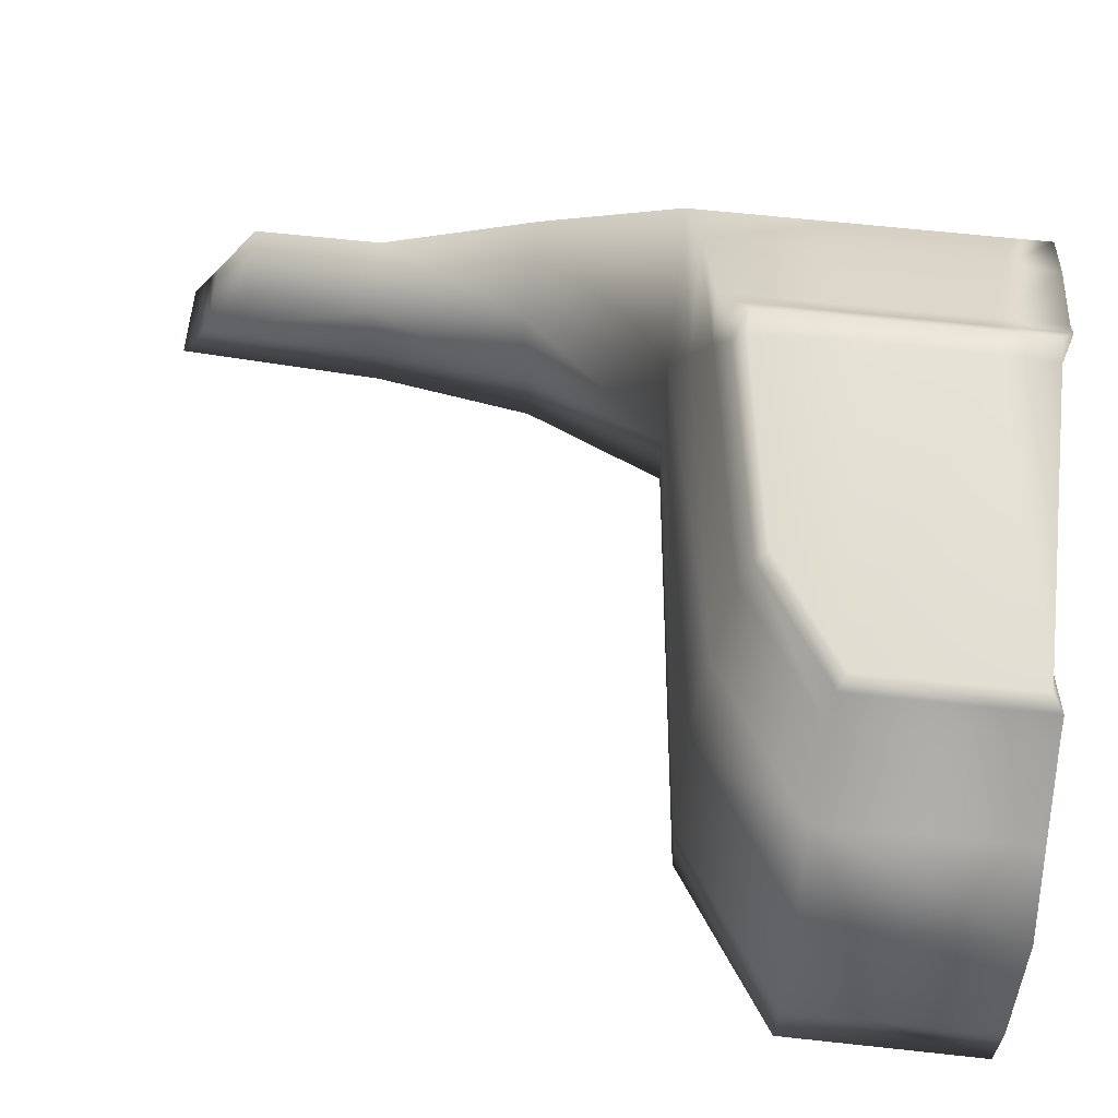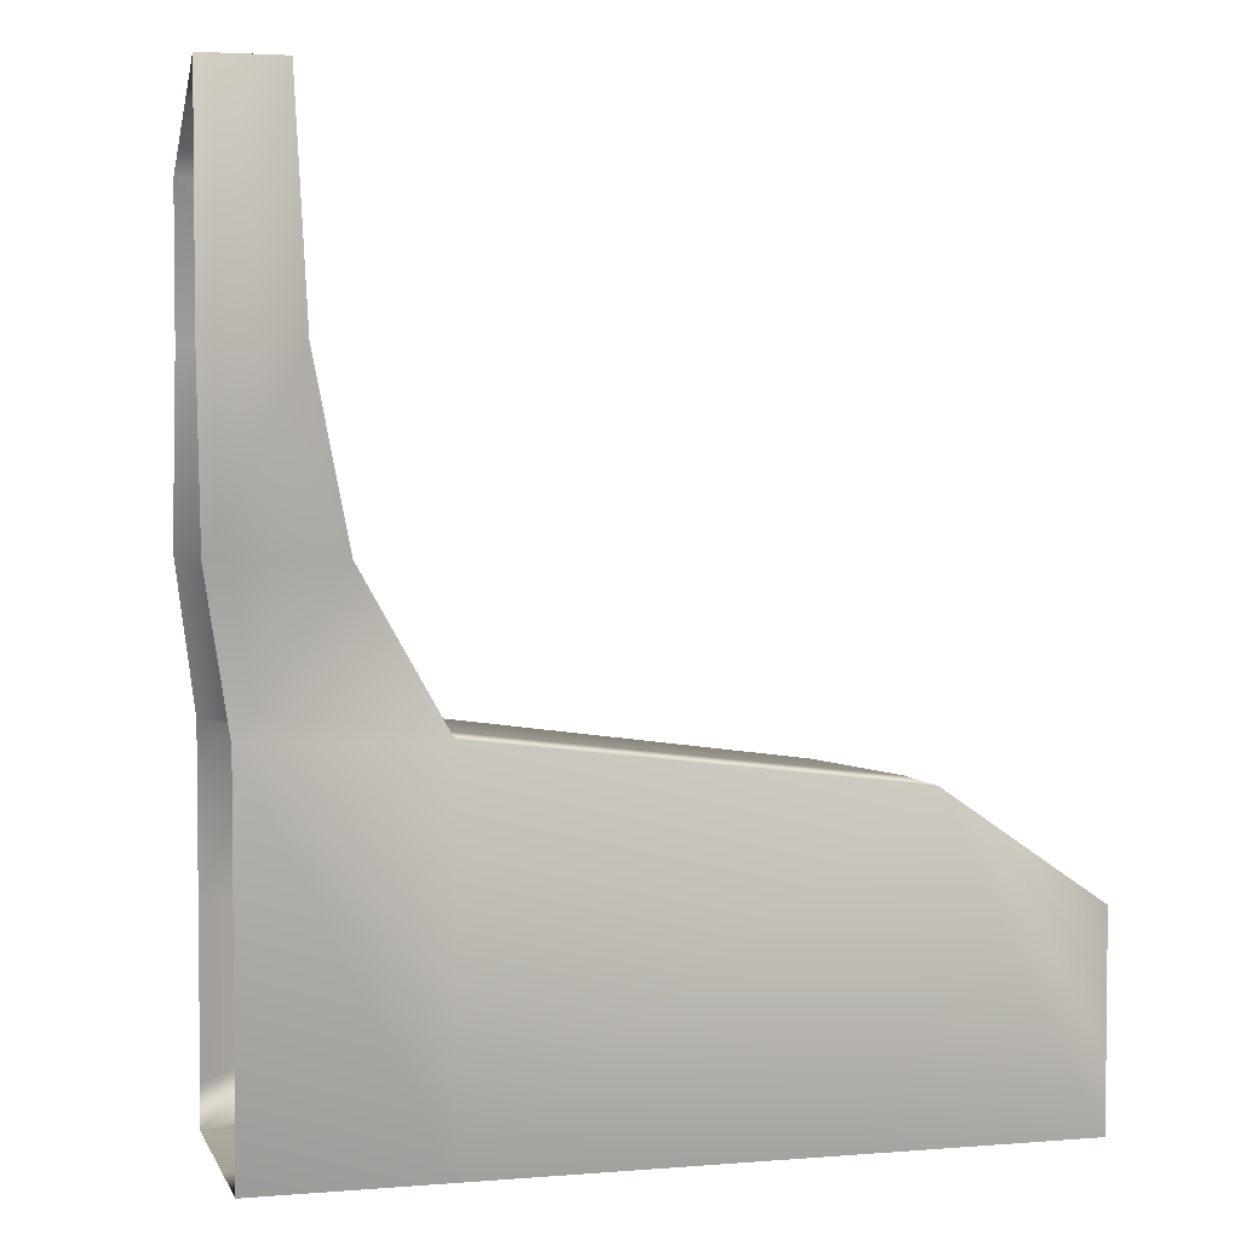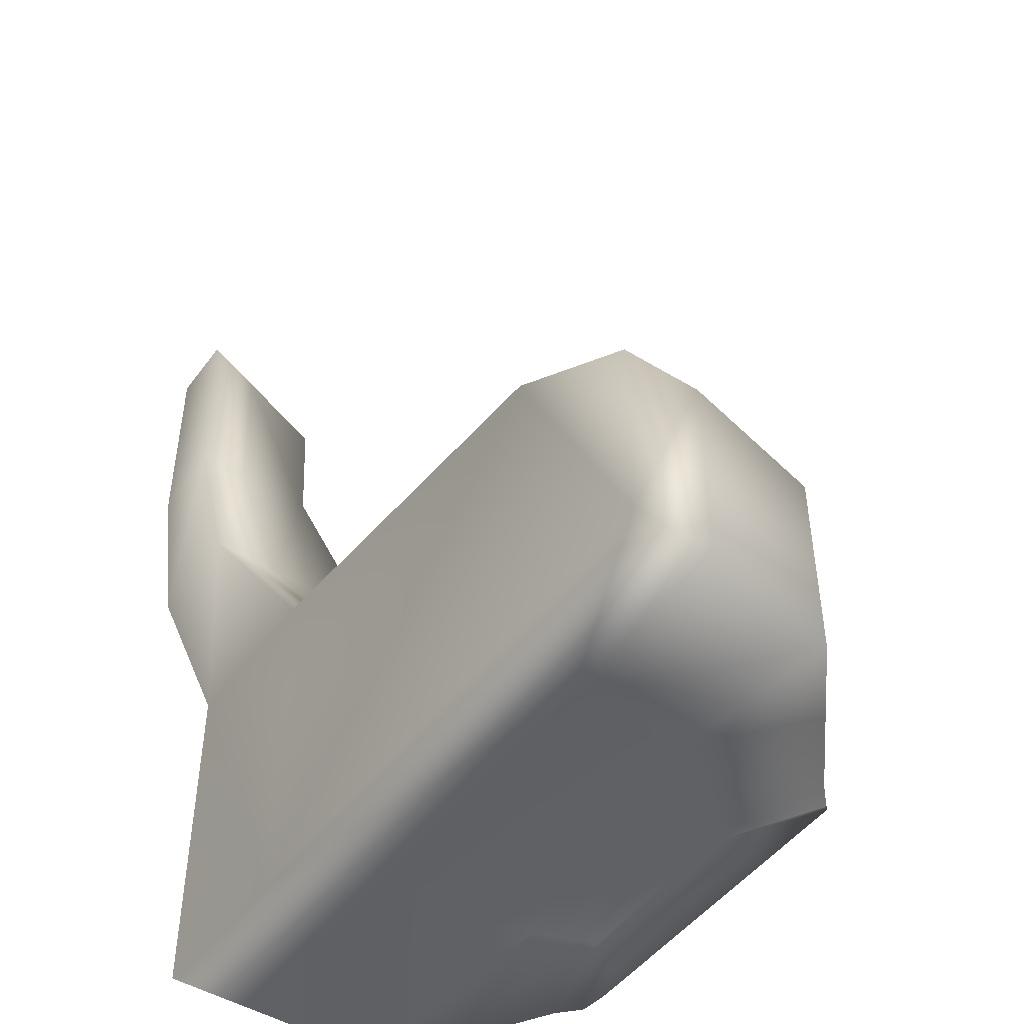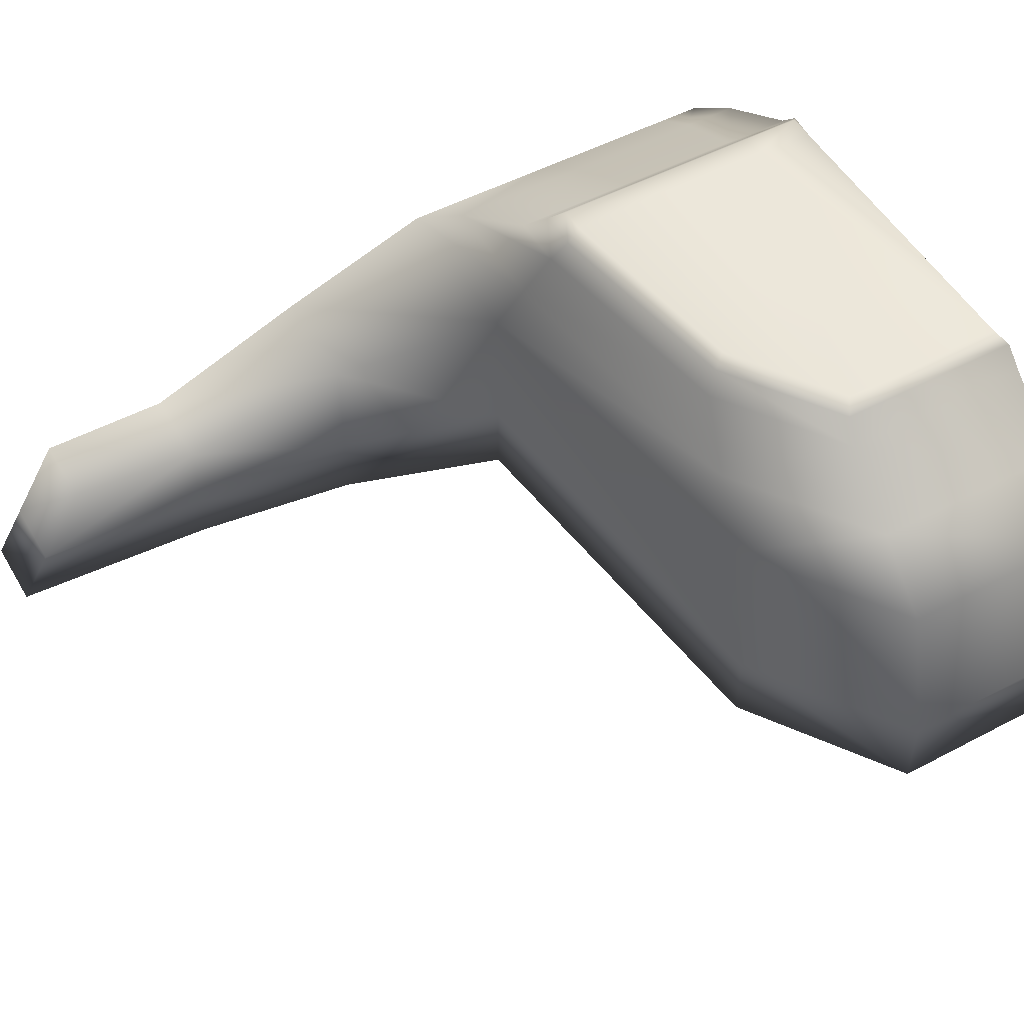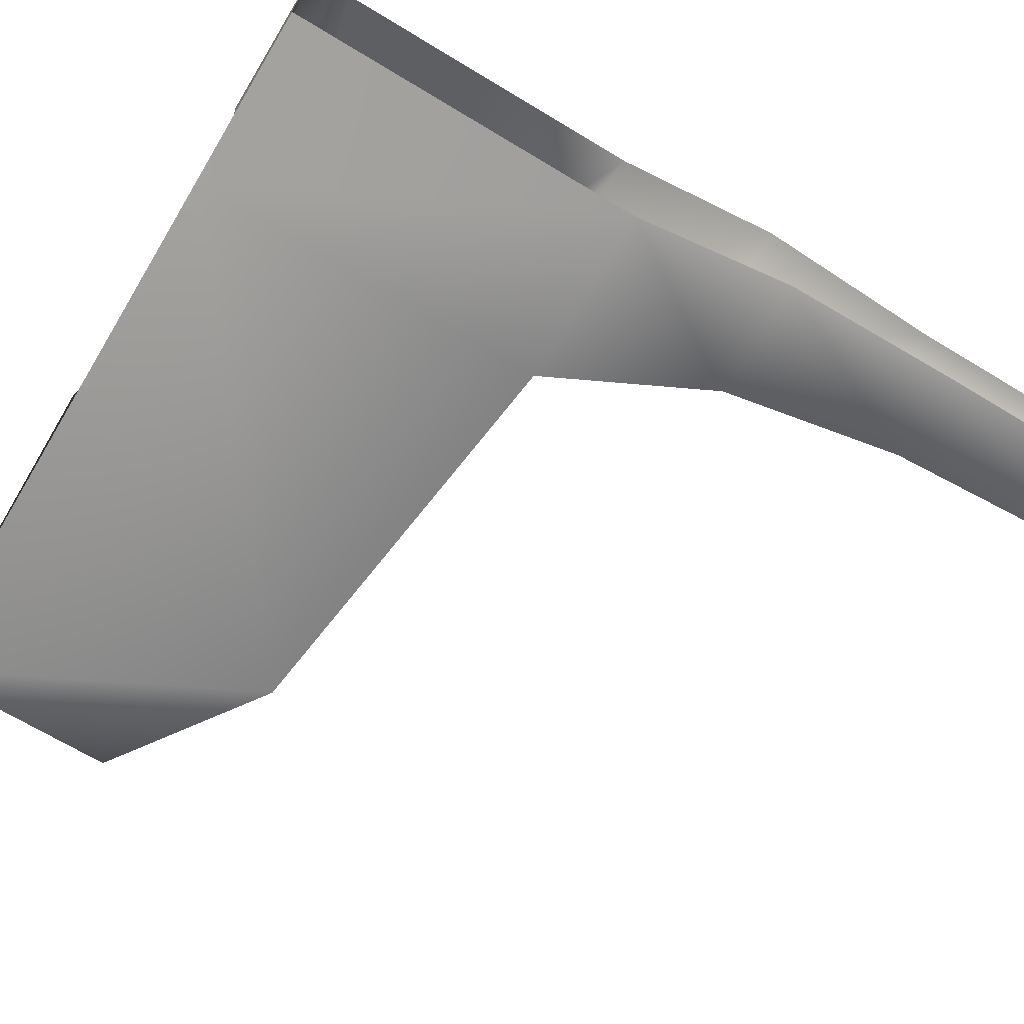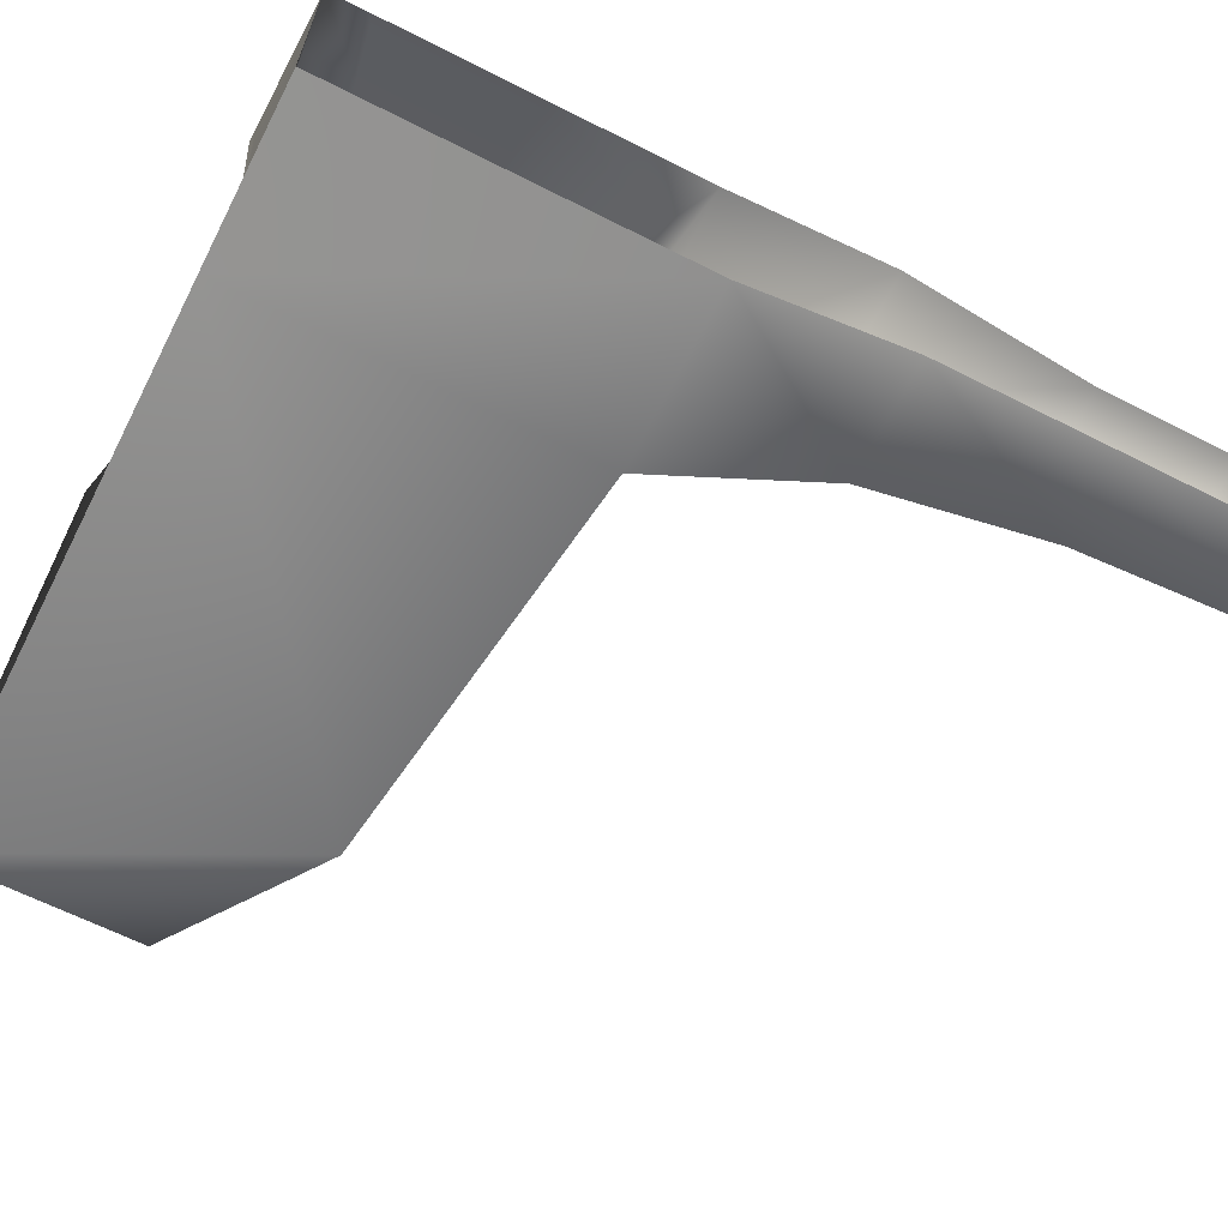
<metadata>
{"format":"obj","ext":"obj","renderer":"f3d","projection":"perspective","resolution":1024,"background":"white","views":[{"elev":63.4,"azim":96.3,"up":"+Y"},{"elev":3.5,"azim":-15.4,"up":"+Z"},{"elev":-47.6,"azim":55.4,"up":"+Z"},{"elev":51.6,"azim":60.3,"up":"+Y"},{"elev":-68.8,"azim":-121.1,"up":"+Y"},{"elev":-63.8,"azim":-117.1,"up":"+Y"}]}
</metadata>
<code>
g default
v -0.3541 -0.2012 0.4012
v -0.2865 -0.2012 0.4012
v -0.3541 -0.08091 0.3285
v -0.2865 -0.08091 0.3285
v -0.3541 -0.08091 0.2082
v -0.2762 -0.08091 0.2082
v -0.3541 -0.2012 0.2082
v -0.2762 -0.2012 0.2082
v -0.3495 -0.01408 0.05701
v -0.2442 -0.01408 0.05701
v -0.2442 -0.186 0.05701
v -0.3495 -0.186 0.05701
v -0.3235 0.06699 -0.07607
v -0.1618 0.06699 -0.07607
v -0.1618 -0.1387 -0.07607
v -0.3235 -0.1387 -0.07607
v -0.2762 -0.1539 0.2082
v -0.2442 -0.1233 0.05701
v -0.1618 -0.06735 -0.07607
v -0.3541 -0.1539 0.3726
v -0.2865 -0.1539 0.3726
v -0.3235 0.06695 -0.3626
v -0.1618 -0.1387 -0.4012
v -0.3235 -0.1387 -0.4012
v -0.3235 0.06691 -0.4012
v -0.3235 -0.06738 -0.4012
v -0.1195 0.2012 -0.3347
v 0.1818 0.06699 -0.1218
v 0.2131 -0.06735 -0.1218
v 0.2131 -0.1387 -0.1218
v 0.354 -0.06736 -0.4012
v 0.3228 0.06695 -0.4012
v -0.3235 0.06697 -0.219
v -0.1195 0.2012 -0.2284
v 0.1685 0.1968 -0.237
v 0.3228 0.06697 -0.219
v 0.3541 -0.06736 -0.219
v 0.3541 -0.1387 -0.219
v -0.1195 0.1849 -0.127
v -0.1195 0.1969 -0.1389
v -0.1251 0.167 -0.1123
v -0.1195 0.1968 -0.3909
v -0.1563 0.1849 -0.4012
v -0.1443 0.1968 -0.3906
v -0.175 0.1669 -0.4012
v -0.1563 0.1849 -0.3347
v -0.1443 0.1968 -0.3347
v -0.175 0.167 -0.3383
v -0.1563 0.1849 -0.127
v -0.175 0.167 -0.1123
v -0.1443 0.1969 -0.1389
v -0.1443 0.1968 -0.2284
v -0.1563 0.1849 -0.2284
v -0.175 0.167 -0.2251
v 0.07813 0.1849 -0.1602
v 0.08793 0.167 -0.1484
v 0.1685 0.1968 -0.3909
v 0.1804 0.1849 -0.4012
v 0.1991 0.167 -0.4012
v 0.07188 0.1968 -0.1704
v 0.1804 0.1849 -0.2307
v 0.1992 0.167 -0.2251
v 0.354 -0.1387 -0.4012
v 0.08765 0.1968 -0.3909
v 0.1356 0.1162 -0.1349
v -0.1437 0.1162 -0.09391
v -0.2605 0.1162 -0.09391
v -0.2605 0.1162 -0.222
v -0.2605 0.1161 -0.3506
v -0.2605 0.1161 -0.4012
v 0.262 0.1161 -0.4012
v 0.262 0.1162 -0.222
v -0.1253 0.0591 -0.3824
v -0.1253 -0.0475 -0.3824
v 0.1529 -0.0475 -0.3824
v 0.1547 0.05911 -0.3824
v -0.111 0.09816 -0.3824
v 0.1186 0.09817 -0.3824
v -0.09172 0.1527 -0.3824
v -0.09613 0.1385 -0.3824
v 0.07668 0.1527 -0.3824
v 0.08127 0.1385 -0.3824
g polySurface92 group6 polySurface17
f 20 21 4 3
f 3 4 6 5
f 25 73 74 26
f 7 8 2 1
f 21 17 6 4
f 5 6 10 9
f 6 17 18 10
f 12 11 8 7
f 9 10 14 13
f 10 18 19 14
f 16 15 11 12
f 17 8 11 18
f 19 18 11 15
f 74 23 24 26
f 1 2 21 20
f 2 8 17 21
f 34 27 47 52
f 31 32 36 37
f 63 31 37 38
f 32 31 75 76
f 31 63 75
f 77 73 25 70
f 25 22 69 70
f 22 33 68 69
f 14 19 29 28
f 19 15 30 29
f 23 74 75 63
f 74 73 76 75
f 76 73 77 78
f 27 34 35 57
f 38 30 63
f 30 15 23 63
f 33 13 67 68
f 37 36 28 29
f 38 37 29 30
f 49 50 41 39
f 51 49 39 40
f 43 44 42 79
f 45 43 79 80
f 44 43 46 47
f 43 45 48 46
f 47 46 53 52
f 46 48 54 53
f 50 49 53 54
f 49 51 52 53
f 40 39 55 60
f 39 41 56 55
f 80 79 81 82
f 79 42 64 81
f 59 58 61 62
f 58 57 35 61
f 57 58 81 64
f 58 59 82 81
f 60 55 61 35
f 55 56 62 61
f 27 42 44 47
f 66 67 13 14
f 71 32 76 78
f 72 36 32 71
f 14 28 65 66
f 42 27 57 64
f 34 52 51 40
f 35 34 40 60
f 28 36 72 65
f 66 65 56 41
f 41 50 67 66
f 68 67 50 54
f 69 68 54 48
f 70 69 48 45
f 80 77 70 45
f 78 77 80 82
f 59 71 78 82
f 62 72 71 59
f 65 72 62 56
f 16 24 23 15

</code>
